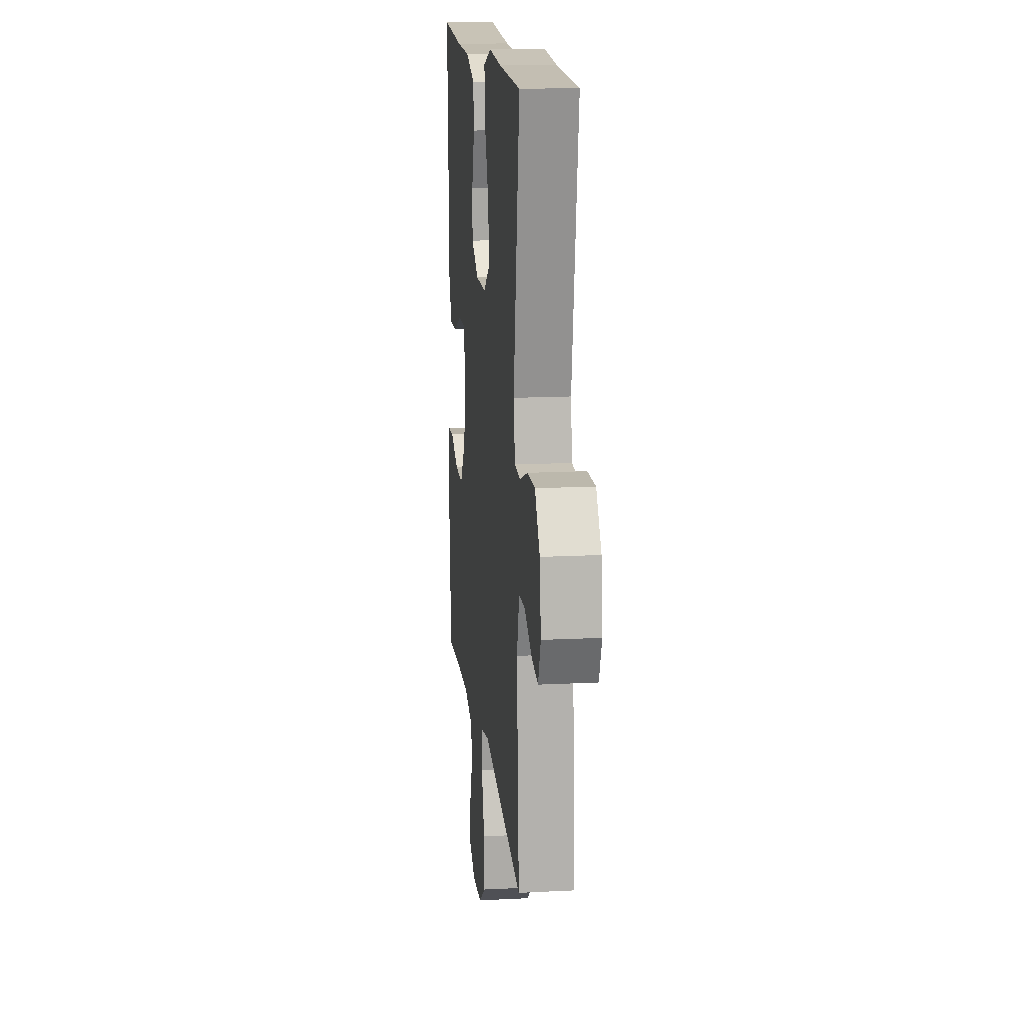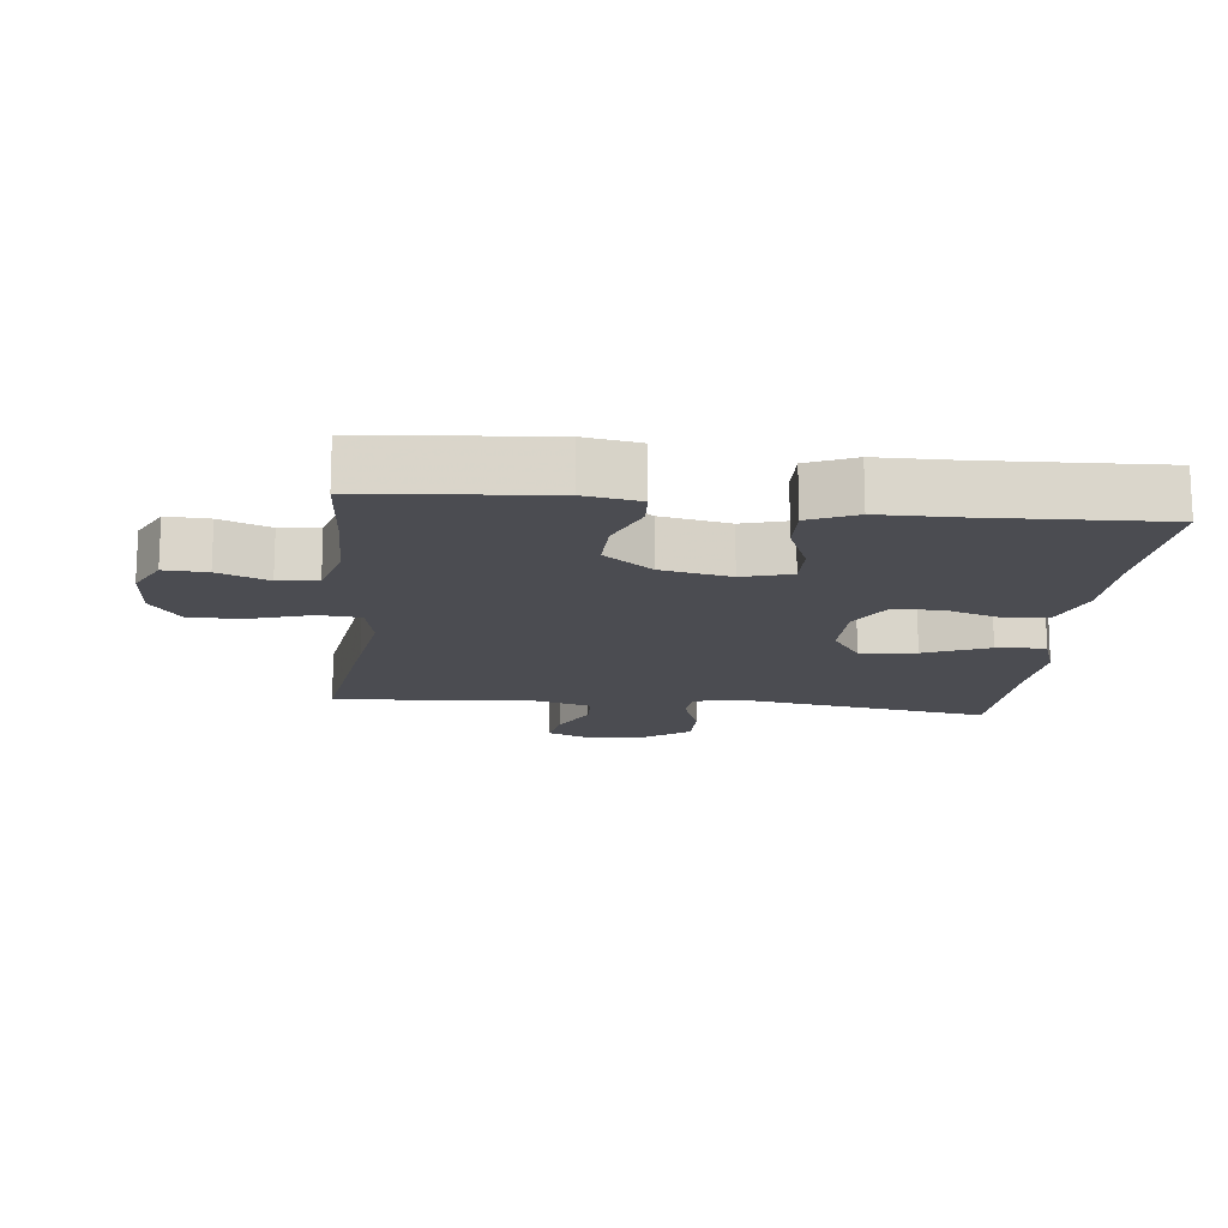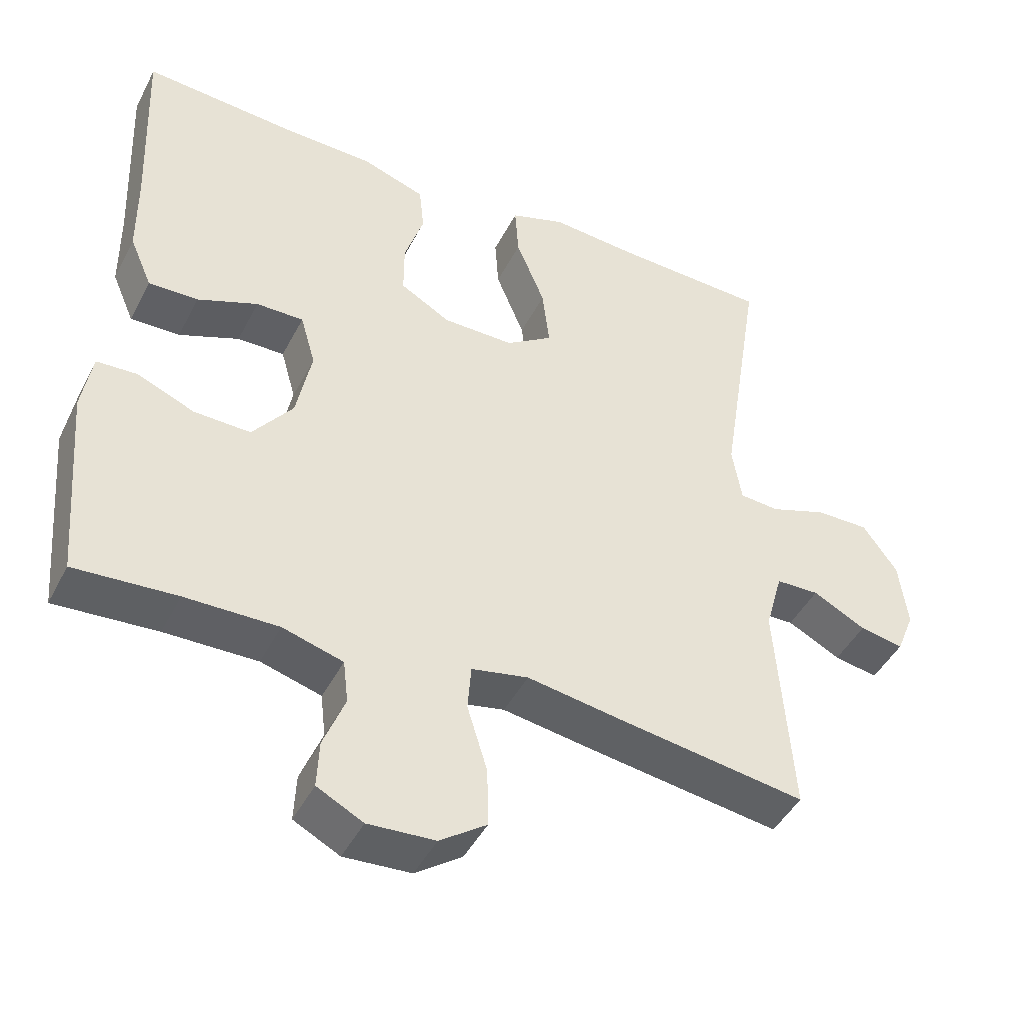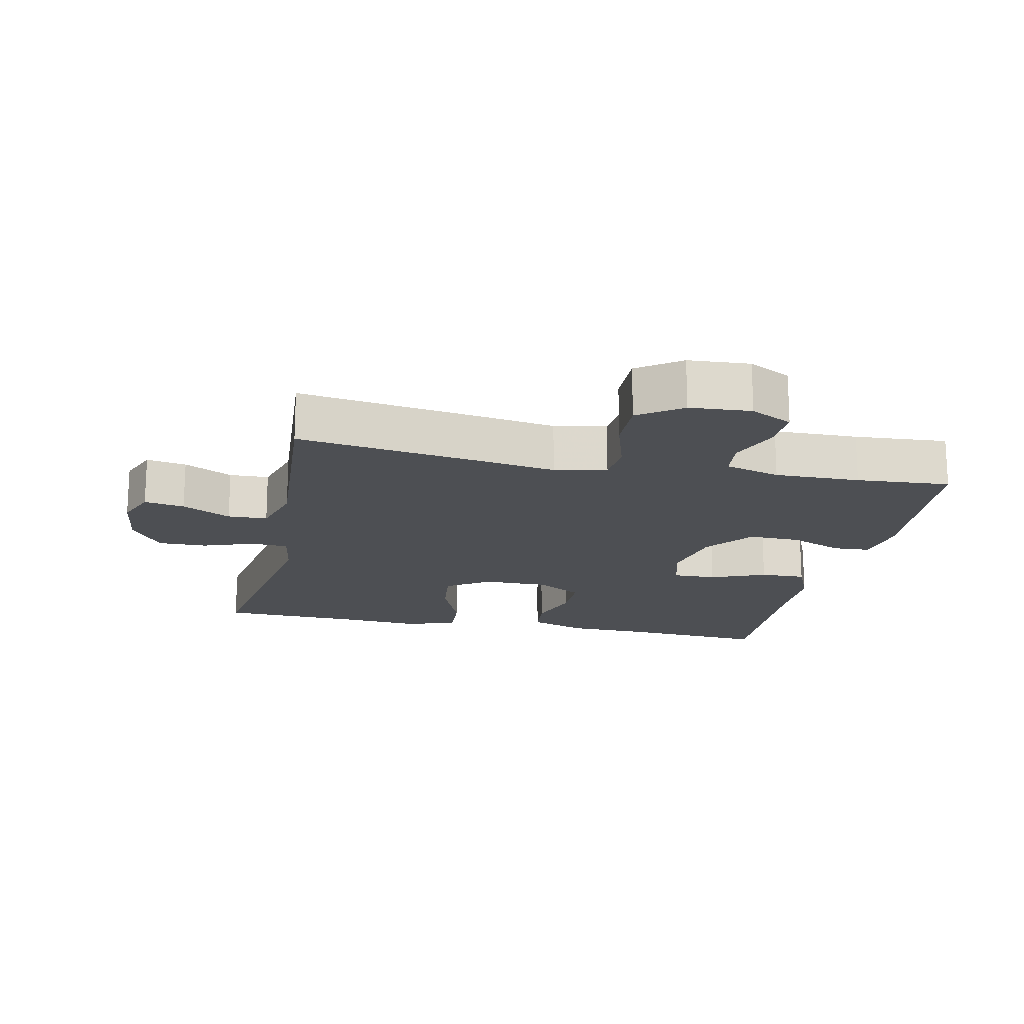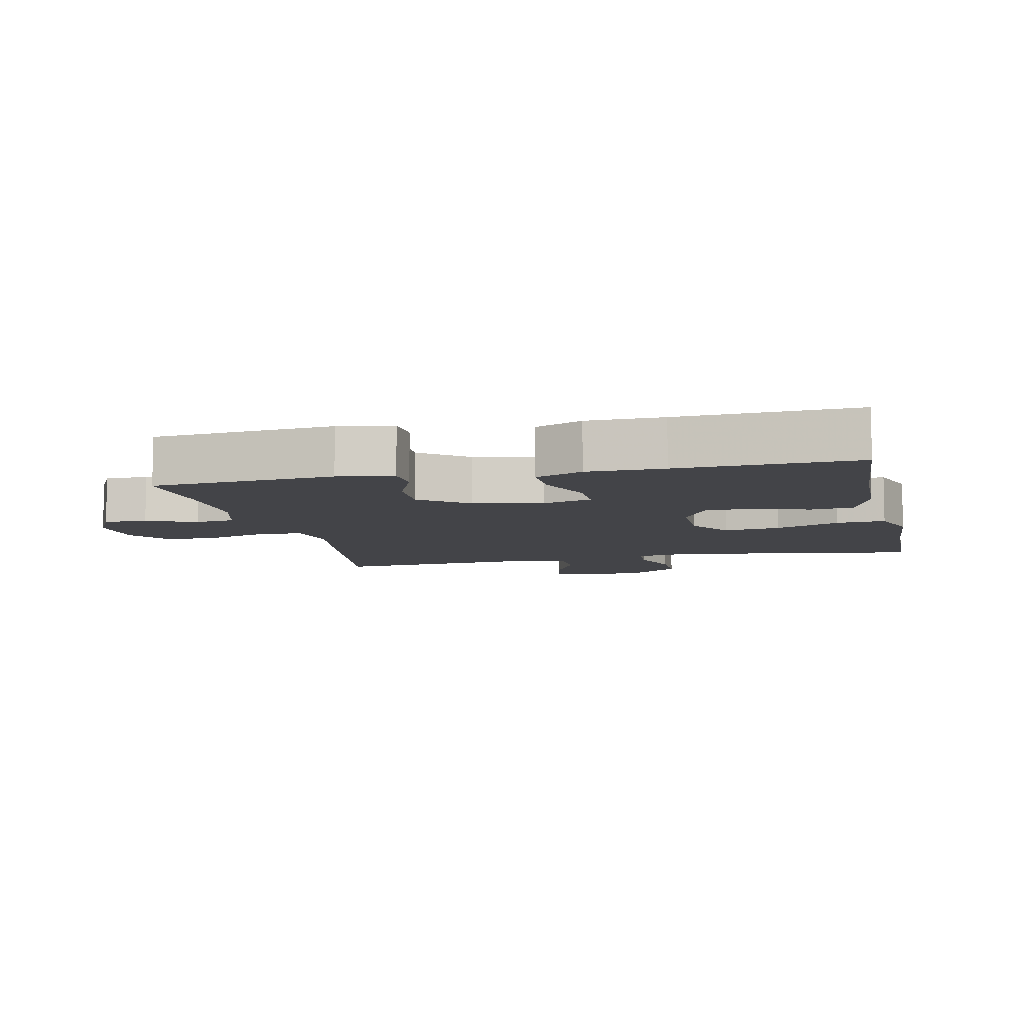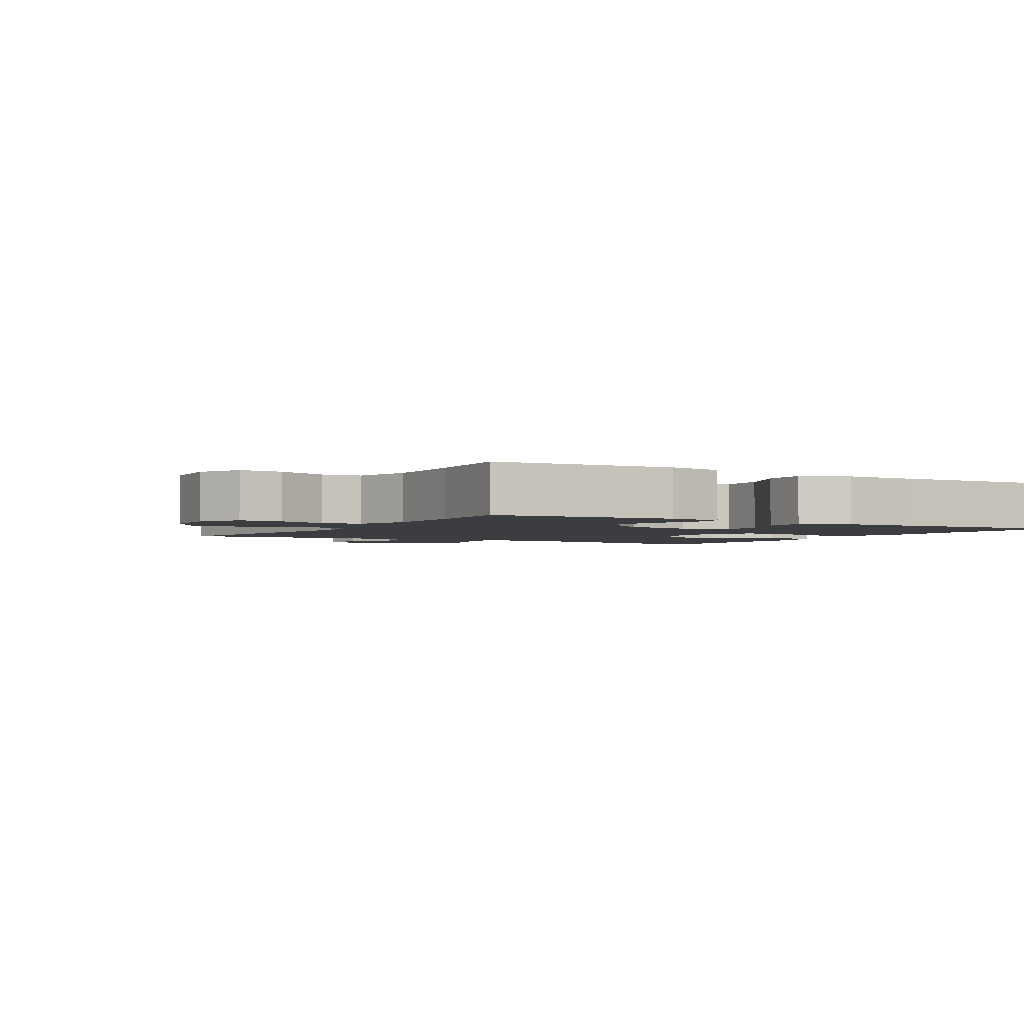
<metadata>
{"format":"obj","ext":"obj","renderer":"f3d","projection":"perspective","resolution":1024,"background":"white","views":[{"elev":15.4,"azim":83.8,"up":"+Z"},{"elev":-15.4,"azim":-96.1,"up":"+Y"},{"elev":-45.0,"azim":-26.0,"up":"+Z"},{"elev":-17.5,"azim":168.0,"up":"+Y"},{"elev":-8.2,"azim":-77.4,"up":"+Y"},{"elev":-2.5,"azim":-120.4,"up":"+Y"}]}
</metadata>
<code>
v 0.5 0.07 0.5
v 0.441 0.07 0.123
v 0.454 0.07 0.043
v 0.509 0.07 0.039
v 0.588 0.07 0.067
v 0.662 0.07 0.068
v 0.71 0.07 0.001
v 0.722 0.07 -0.093
v 0.697 0.07 -0.155
v 0.636 0.07 -0.144
v 0.562 0.07 -0.106
v 0.502 0.07 -0.108
v 0.478 0.07 -0.194
v 0.5 0.07 -0.5
v 0.226 0.07 -0.46
v 0.105 0.07 -0.441
v 0.026 0.07 -0.457
v 0.021 0.07 -0.521
v 0.049 0.07 -0.612
v 0.051 0.07 -0.694
v -0.014 0.07 -0.74
v -0.107 0.07 -0.746
v -0.171 0.07 -0.713
v -0.168 0.07 -0.648
v -0.138 0.07 -0.572
v -0.145 0.07 -0.512
v -0.229 0.07 -0.488
v -0.358 0.07 -0.49
v -0.5 0.07 -0.5
v -0.523 0.07 -0.225
v -0.509 0.07 -0.141
v -0.453 0.07 -0.138
v -0.373 0.07 -0.171
v -0.294 0.07 -0.173
v -0.238 0.07 -0.1
v -0.217 0.07 0.005
v -0.238 0.07 0.079
v -0.304 0.07 0.078
v -0.388 0.07 0.044
v -0.457 0.07 0.042
v -0.488 0.07 0.114
v -0.489 0.07 0.23
v -0.5 0.07 0.5
v -0.288 0.07 0.485
v -0.158 0.07 0.482
v -0.071 0.07 0.452
v -0.064 0.07 0.386
v -0.091 0.07 0.303
v -0.091 0.07 0.229
v -0.021 0.07 0.189
v 0.078 0.07 0.189
v 0.143 0.07 0.233
v 0.133 0.07 0.318
v 0.093 0.07 0.416
v 0.088 0.07 0.49
v 0.164 0.07 0.516
v 0.287 0.07 0.507
v 0.5 0 0.5
v 0.441 0 0.123
v 0.454 0 0.043
v 0.509 0 0.039
v 0.588 0 0.067
v 0.662 0 0.068
v 0.71 0 0.001
v 0.722 0 -0.093
v 0.697 0 -0.155
v 0.636 0 -0.144
v 0.562 0 -0.106
v 0.502 0 -0.108
v 0.478 0 -0.194
v 0.5 0 -0.5
v 0.226 0 -0.46
v 0.105 0 -0.441
v 0.026 0 -0.457
v 0.021 0 -0.521
v 0.049 0 -0.612
v 0.051 0 -0.694
v -0.014 0 -0.74
v -0.107 0 -0.746
v -0.171 0 -0.713
v -0.168 0 -0.648
v -0.138 0 -0.572
v -0.145 0 -0.512
v -0.229 0 -0.488
v -0.358 0 -0.49
v -0.5 0 -0.5
v -0.523 0 -0.225
v -0.509 0 -0.141
v -0.453 0 -0.138
v -0.373 0 -0.171
v -0.294 0 -0.173
v -0.238 0 -0.1
v -0.217 0 0.005
v -0.238 0 0.079
v -0.304 0 0.078
v -0.388 0 0.044
v -0.457 0 0.042
v -0.488 0 0.114
v -0.489 0 0.23
v -0.5 0 0.5
v -0.288 0 0.485
v -0.158 0 0.482
v -0.071 0 0.452
v -0.064 0 0.386
v -0.091 0 0.303
v -0.091 0 0.229
v -0.021 0 0.189
v 0.078 0 0.189
v 0.143 0 0.233
v 0.133 0 0.318
v 0.093 0 0.416
v 0.088 0 0.49
v 0.164 0 0.516
v 0.287 0 0.507
f 54 55 56 57
f 53 54 57 1
f 52 53 1 2
f 51 52 2 3
f 50 51 3
f 45 46 47 48
f 44 45 48 49
f 42 43 44 49
f 41 42 49 50
f 38 39 40 41
f 37 38 41 50
f 30 31 32 33
f 28 29 30 33
f 27 28 33 34
f 26 27 34 35
f 22 23 24 25
f 22 25 26
f 21 22 26
f 18 19 20 21
f 17 18 21 26
f 13 14 15 16
f 12 13 16 17
f 8 9 10 11
f 8 11 12
f 7 8 12
f 4 5 6 7
f 3 4 7 12
f 36 37 50 3
f 17 26 35 36
f 3 12 17 36
f 114 113 112 111
f 58 114 111 110
f 59 58 110 109
f 60 59 109 108
f 60 108 107
f 105 104 103 102
f 106 105 102 101
f 106 101 100 99
f 107 106 99 98
f 98 97 96 95
f 107 98 95 94
f 90 89 88 87
f 90 87 86 85
f 91 90 85 84
f 92 91 84 83
f 82 81 80 79
f 83 82 79
f 83 79 78
f 78 77 76 75
f 83 78 75 74
f 73 72 71 70
f 74 73 70 69
f 68 67 66 65
f 69 68 65
f 69 65 64
f 64 63 62 61
f 69 64 61 60
f 60 107 94 93
f 93 92 83 74
f 93 74 69 60
f 1 58 59 2
f 2 59 60 3
f 3 60 61 4
f 4 61 62 5
f 5 62 63 6
f 6 63 64 7
f 7 64 65 8
f 8 65 66 9
f 9 66 67 10
f 10 67 68 11
f 11 68 69 12
f 12 69 70 13
f 13 70 71 14
f 14 71 72 15
f 15 72 73 16
f 16 73 74 17
f 17 74 75 18
f 18 75 76 19
f 19 76 77 20
f 20 77 78 21
f 21 78 79 22
f 22 79 80 23
f 23 80 81 24
f 24 81 82 25
f 25 82 83 26
f 26 83 84 27
f 27 84 85 28
f 28 85 86 29
f 29 86 87 30
f 30 87 88 31
f 31 88 89 32
f 32 89 90 33
f 33 90 91 34
f 34 91 92 35
f 35 92 93 36
f 36 93 94 37
f 37 94 95 38
f 38 95 96 39
f 39 96 97 40
f 40 97 98 41
f 41 98 99 42
f 42 99 100 43
f 43 100 101 44
f 44 101 102 45
f 45 102 103 46
f 46 103 104 47
f 47 104 105 48
f 48 105 106 49
f 49 106 107 50
f 50 107 108 51
f 51 108 109 52
f 52 109 110 53
f 53 110 111 54
f 54 111 112 55
f 55 112 113 56
f 56 113 114 57
f 57 114 58 1

</code>
